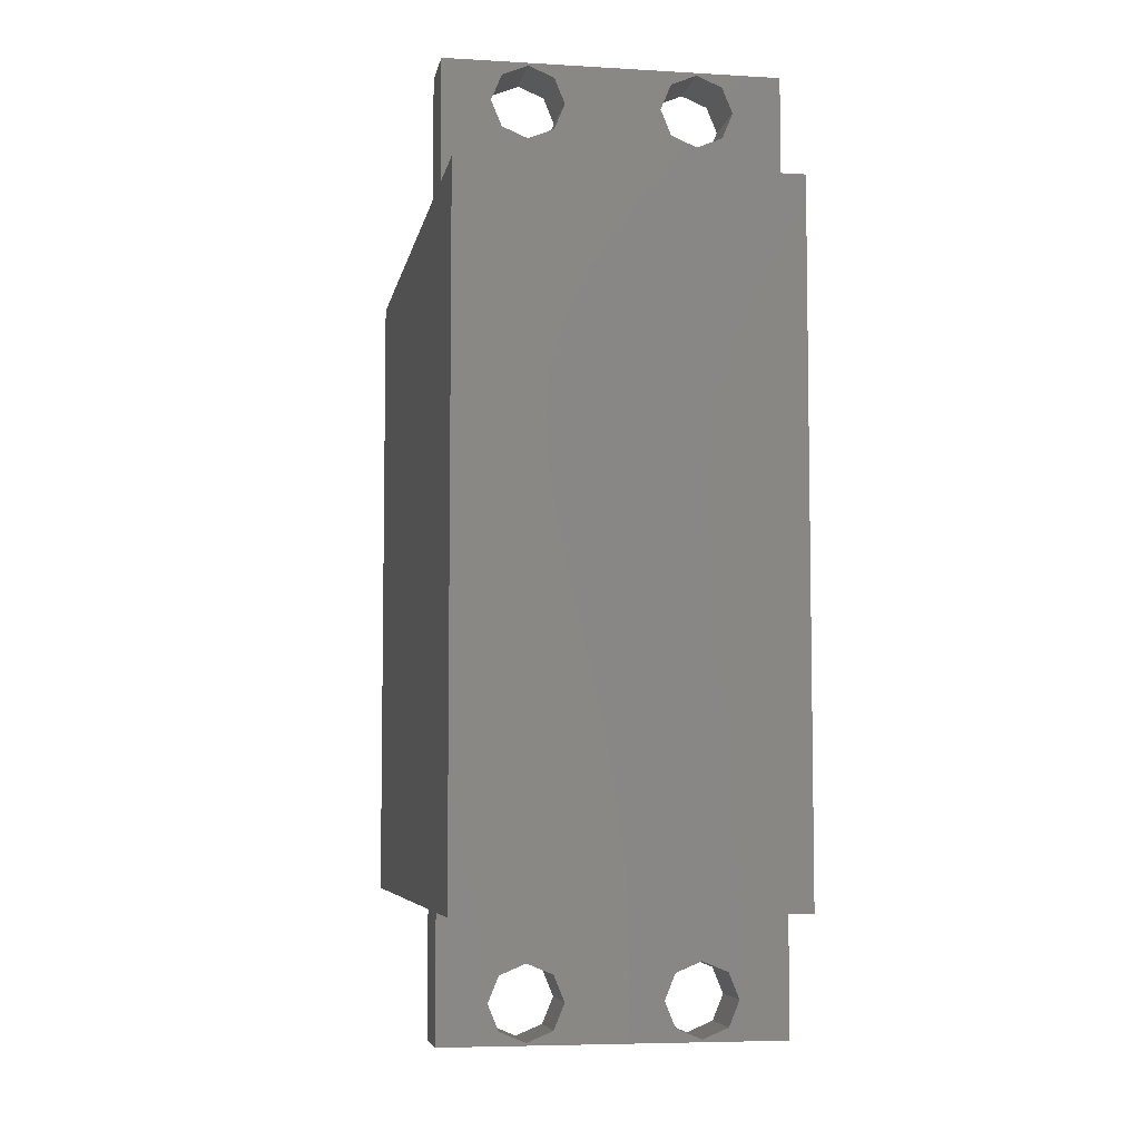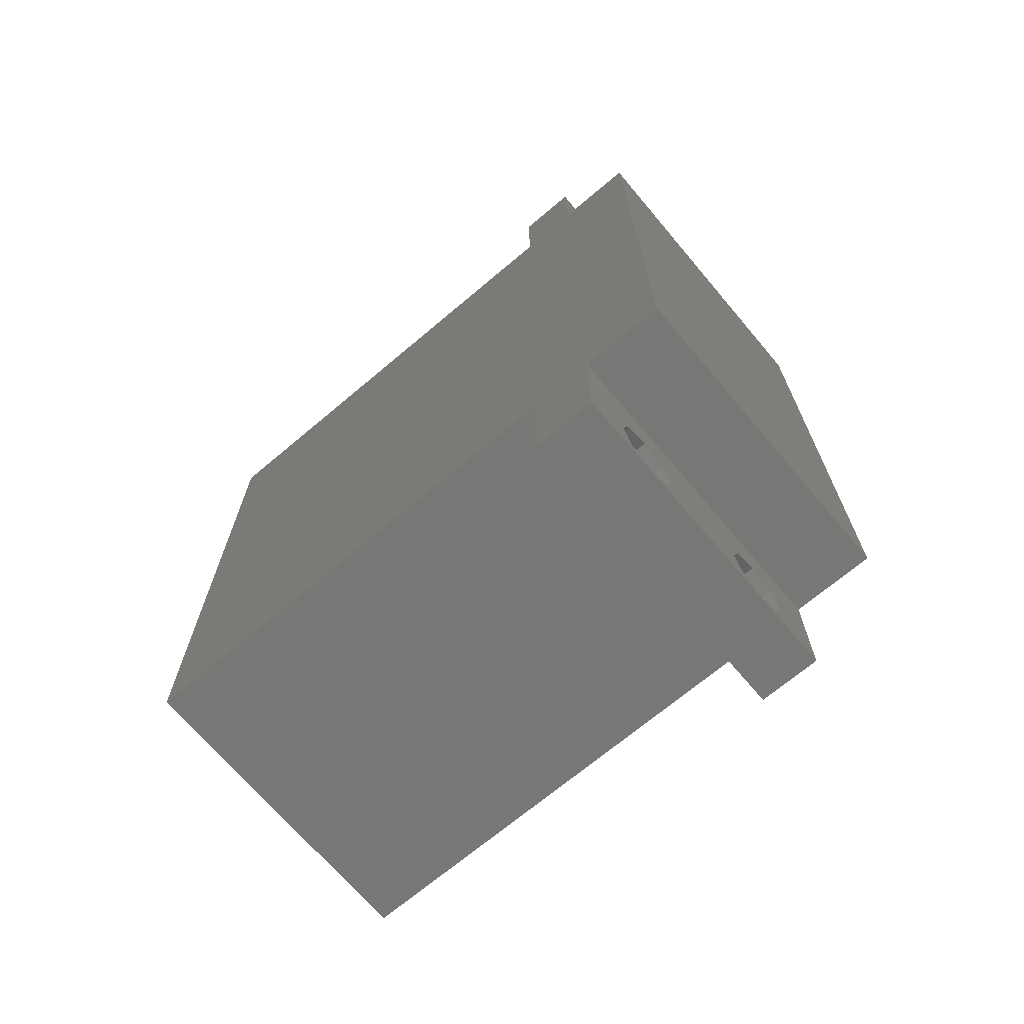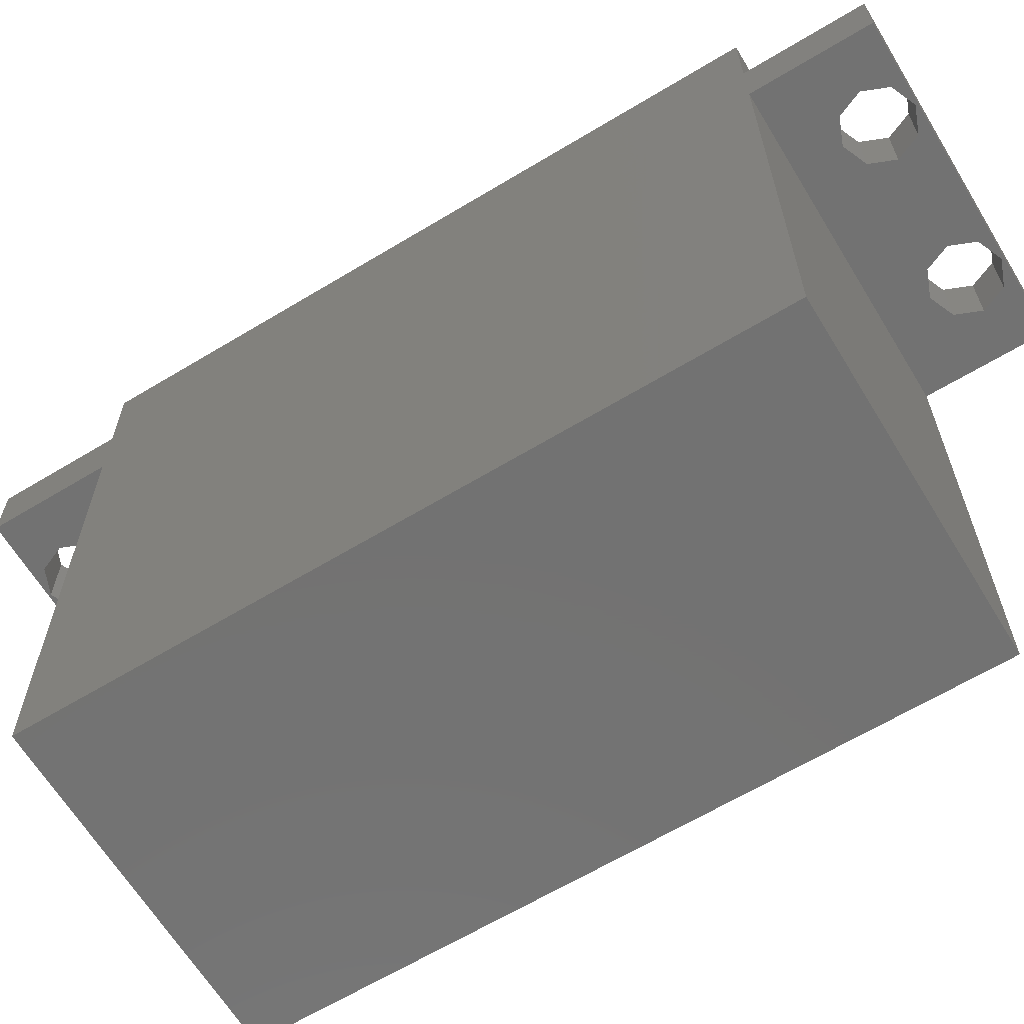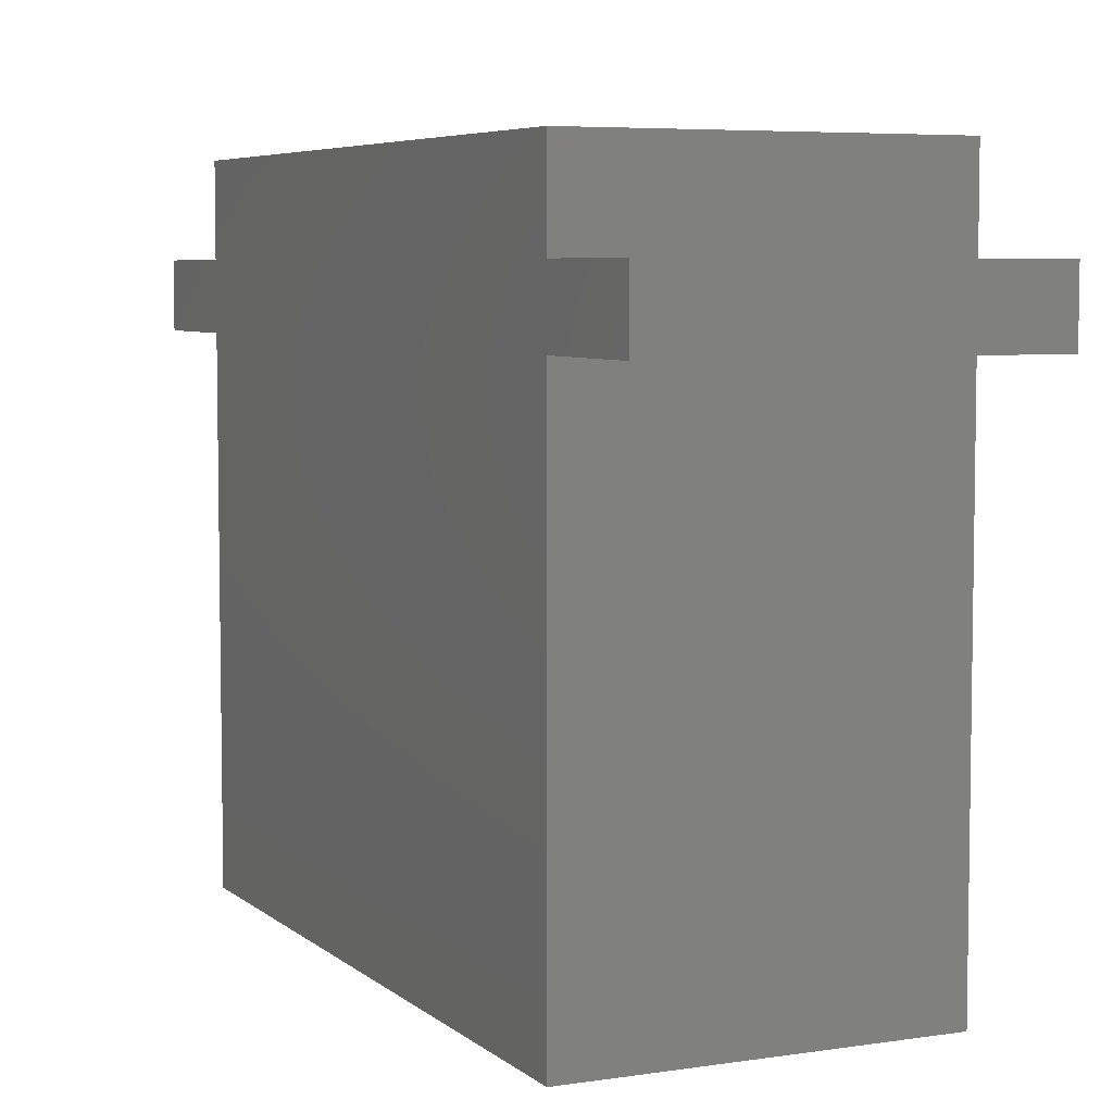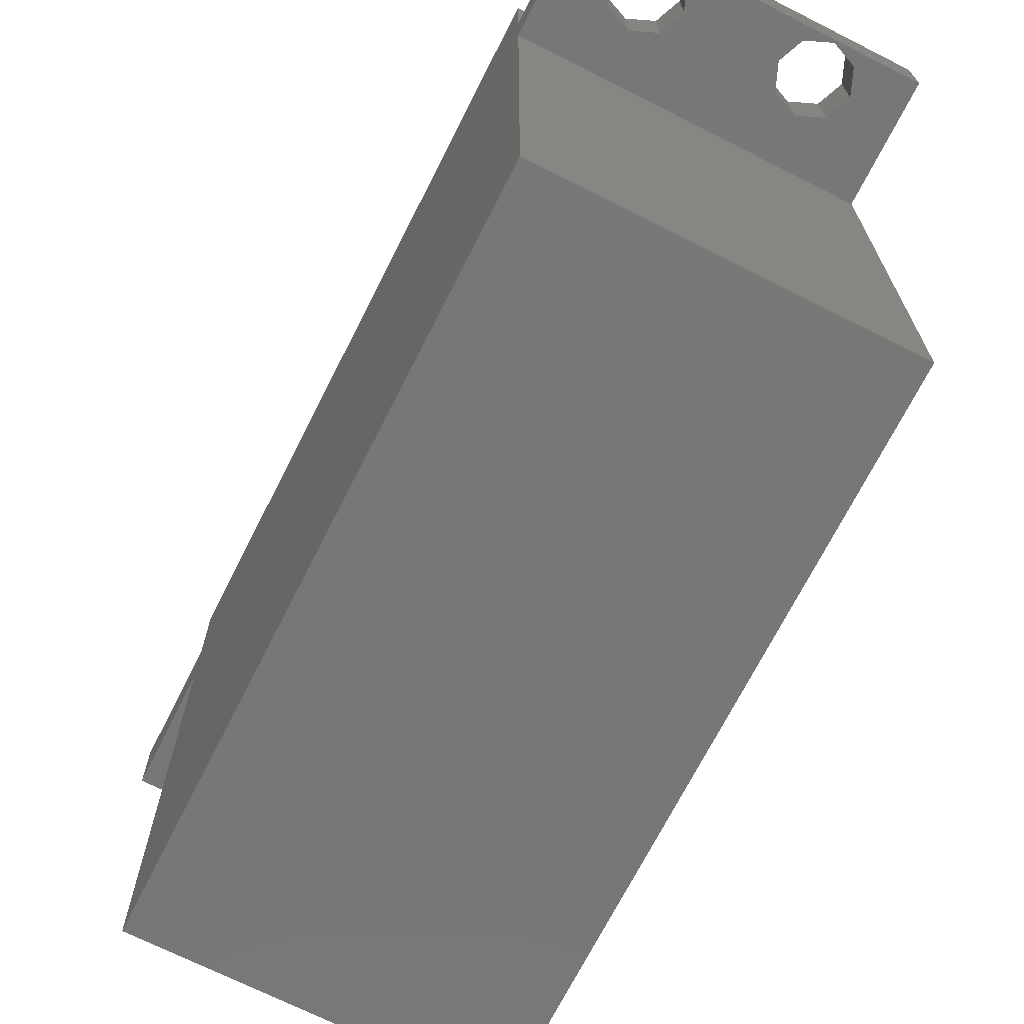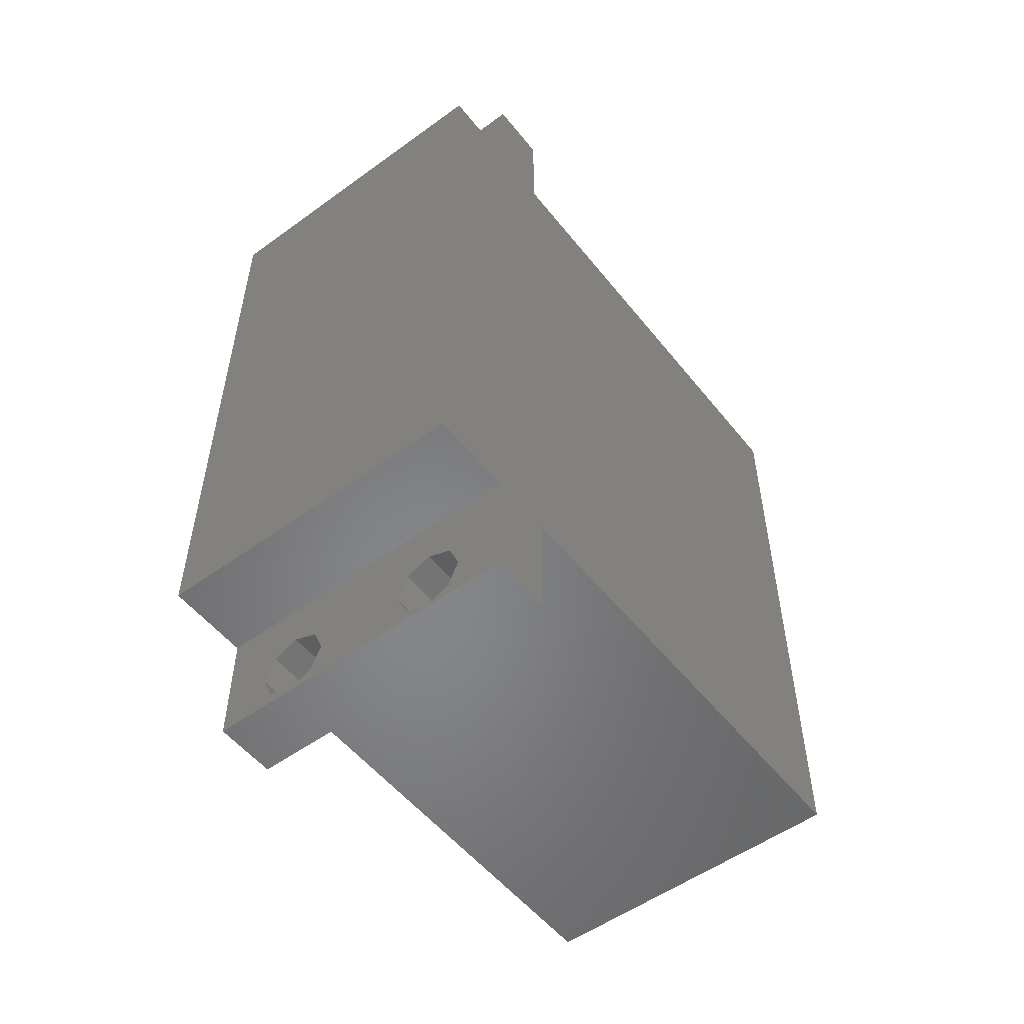
<metadata>
{"format":"stl","ext":"stl","renderer":"f3d","projection":"perspective","resolution":1024,"background":"white","views":[{"elev":-6.0,"azim":-10.2,"up":"+Y"},{"elev":-69.5,"azim":-49.8,"up":"+Y"},{"elev":-64.4,"azim":-58.7,"up":"+Z"},{"elev":5.8,"azim":-25.0,"up":"+Z"},{"elev":-70.0,"azim":-26.8,"up":"+Z"},{"elev":-53.5,"azim":37.7,"up":"+Y"}]}
</metadata>
<code>
# stl→obj: 88 verts, 188 faces
v -9.75 -27.12 10
v -9.75 -20.02 13.7
v -9.75 -20.02 10
v -9.75 -27.12 13.7
v -9.75 20.02 10
v -9.75 20.02 -18.7
v -9.75 20.02 13.7
v -9.75 -20.02 -18.7
v -9.75 20.02 18.7
v -9.75 -20.02 18.7
v -9.75 27.12 13.7
v -9.75 27.12 10
v 9.75 27.12 13.7
v 6.95 24.87 13.7
v 9.75 20.02 13.7
v 6.335 26.35 13.7
v 4.85 26.97 13.7
v 3.365 26.35 13.7
v -2.75 24.87 13.7
v 2.75 24.87 13.7
v -3.365 26.35 13.7
v -4.85 26.97 13.7
v -6.335 26.35 13.7
v -6.95 24.87 13.7
v 6.335 23.39 13.7
v 4.85 22.77 13.7
v -4.85 22.77 13.7
v 3.365 23.39 13.7
v -3.365 23.39 13.7
v -6.335 23.39 13.7
v 9.75 -27.12 13.7
v 9.75 -20.02 10
v 9.75 -20.02 13.7
v 9.75 -27.12 10
v 9.75 20.02 18.7
v 9.75 20.02 10
v 9.75 -20.02 18.7
v 9.75 20.02 -18.7
v 9.75 -20.02 -18.7
v 9.75 27.12 10
v 6.95 24.87 10
v 6.335 23.39 10
v 4.85 22.77 10
v -4.85 22.77 10
v 3.365 23.39 10
v -2.75 24.87 10
v 2.75 24.87 10
v -3.365 23.39 10
v -6.335 23.39 10
v -6.95 24.87 10
v 6.335 26.35 10
v 4.85 26.97 10
v 3.365 26.35 10
v -3.365 26.35 10
v -4.85 26.97 10
v -6.335 26.35 10
v 6.95 -24.87 13.7
v 6.335 -23.39 13.7
v 4.85 -22.77 13.7
v -4.85 -22.77 13.7
v 3.365 -23.39 13.7
v -2.75 -24.87 13.7
v 2.75 -24.87 13.7
v -3.365 -23.39 13.7
v -6.335 -23.39 13.7
v -6.95 -24.87 13.7
v 6.335 -26.35 13.7
v 4.85 -26.97 13.7
v 3.365 -26.35 13.7
v -3.365 -26.35 13.7
v -4.85 -26.97 13.7
v -6.335 -26.35 13.7
v 6.95 -24.87 10
v 6.335 -26.35 10
v 4.85 -26.97 10
v 3.365 -26.35 10
v -2.75 -24.87 10
v 2.75 -24.87 10
v -3.365 -26.35 10
v -4.85 -26.97 10
v -6.335 -26.35 10
v -6.95 -24.87 10
v 6.335 -23.39 10
v 4.85 -22.77 10
v -4.85 -22.77 10
v 3.365 -23.39 10
v -3.365 -23.39 10
v -6.335 -23.39 10
f 1 2 3
f 2 1 4
f 3 5 6
f 5 3 7
f 3 6 8
f 2 7 3
f 7 2 9
f 9 2 10
f 5 11 12
f 11 5 7
f 13 14 15
f 13 16 14
f 13 17 16
f 18 19 20
f 21 18 17
f 18 21 19
f 17 22 21
f 13 22 17
f 23 11 24
f 22 11 23
f 11 22 13
f 25 15 14
f 26 15 25
f 27 26 28
f 19 28 20
f 29 28 19
f 27 28 29
f 26 27 15
f 7 24 11
f 27 7 15
f 30 7 27
f 24 7 30
f 31 32 33
f 32 31 34
f 33 15 35
f 15 33 36
f 33 35 37
f 36 33 32
f 36 32 38
f 38 32 39
f 15 40 13
f 40 15 36
f 40 11 13
f 11 40 12
f 36 41 40
f 36 42 41
f 36 43 42
f 44 43 36
f 45 46 47
f 43 44 45
f 45 48 46
f 45 44 48
f 49 5 50
f 44 5 49
f 5 44 36
f 51 40 41
f 52 40 51
f 46 53 47
f 54 53 46
f 53 54 52
f 55 52 54
f 55 40 52
f 12 50 5
f 55 12 40
f 56 12 55
f 50 12 56
f 15 9 35
f 9 15 7
f 38 5 36
f 5 38 6
f 33 57 31
f 33 58 57
f 33 59 58
f 60 59 33
f 61 62 63
f 59 60 61
f 61 64 62
f 61 60 64
f 65 2 66
f 60 2 65
f 2 60 33
f 67 31 57
f 68 31 67
f 62 69 63
f 70 69 62
f 69 70 68
f 71 68 70
f 71 31 68
f 4 66 2
f 71 4 31
f 72 4 71
f 66 4 72
f 34 73 32
f 34 74 73
f 34 75 74
f 76 77 78
f 79 76 75
f 76 79 77
f 75 80 79
f 34 80 75
f 81 1 82
f 80 1 81
f 1 80 34
f 83 32 73
f 84 32 83
f 85 84 86
f 77 86 78
f 87 86 77
f 85 86 87
f 84 85 32
f 3 82 1
f 85 3 32
f 88 3 85
f 82 3 88
f 1 31 4
f 31 1 34
f 2 37 10
f 37 2 33
f 8 32 3
f 32 8 39
f 46 21 54
f 21 46 19
f 24 56 23
f 56 24 50
f 56 22 23
f 22 56 55
f 55 21 22
f 21 55 54
f 48 27 29
f 27 48 44
f 30 50 24
f 50 30 49
f 48 19 46
f 19 48 29
f 44 30 27
f 30 44 49
f 41 16 51
f 16 41 14
f 20 53 18
f 53 20 47
f 53 17 18
f 17 53 52
f 52 16 17
f 16 52 51
f 42 26 25
f 26 42 43
f 28 47 20
f 47 28 45
f 42 14 41
f 14 42 25
f 43 28 26
f 28 43 45
f 77 64 87
f 64 77 62
f 66 88 65
f 88 66 82
f 85 64 60
f 64 85 87
f 88 60 65
f 60 88 85
f 79 62 77
f 62 79 70
f 72 82 66
f 82 72 81
f 79 71 70
f 71 79 80
f 80 72 71
f 72 80 81
f 73 58 83
f 58 73 57
f 63 86 61
f 86 63 78
f 84 58 59
f 58 84 83
f 86 59 61
f 59 86 84
f 74 57 73
f 57 74 67
f 69 78 63
f 78 69 76
f 75 69 68
f 69 75 76
f 74 68 67
f 68 74 75
f 9 37 35
f 37 9 10
f 8 38 39
f 38 8 6

</code>
